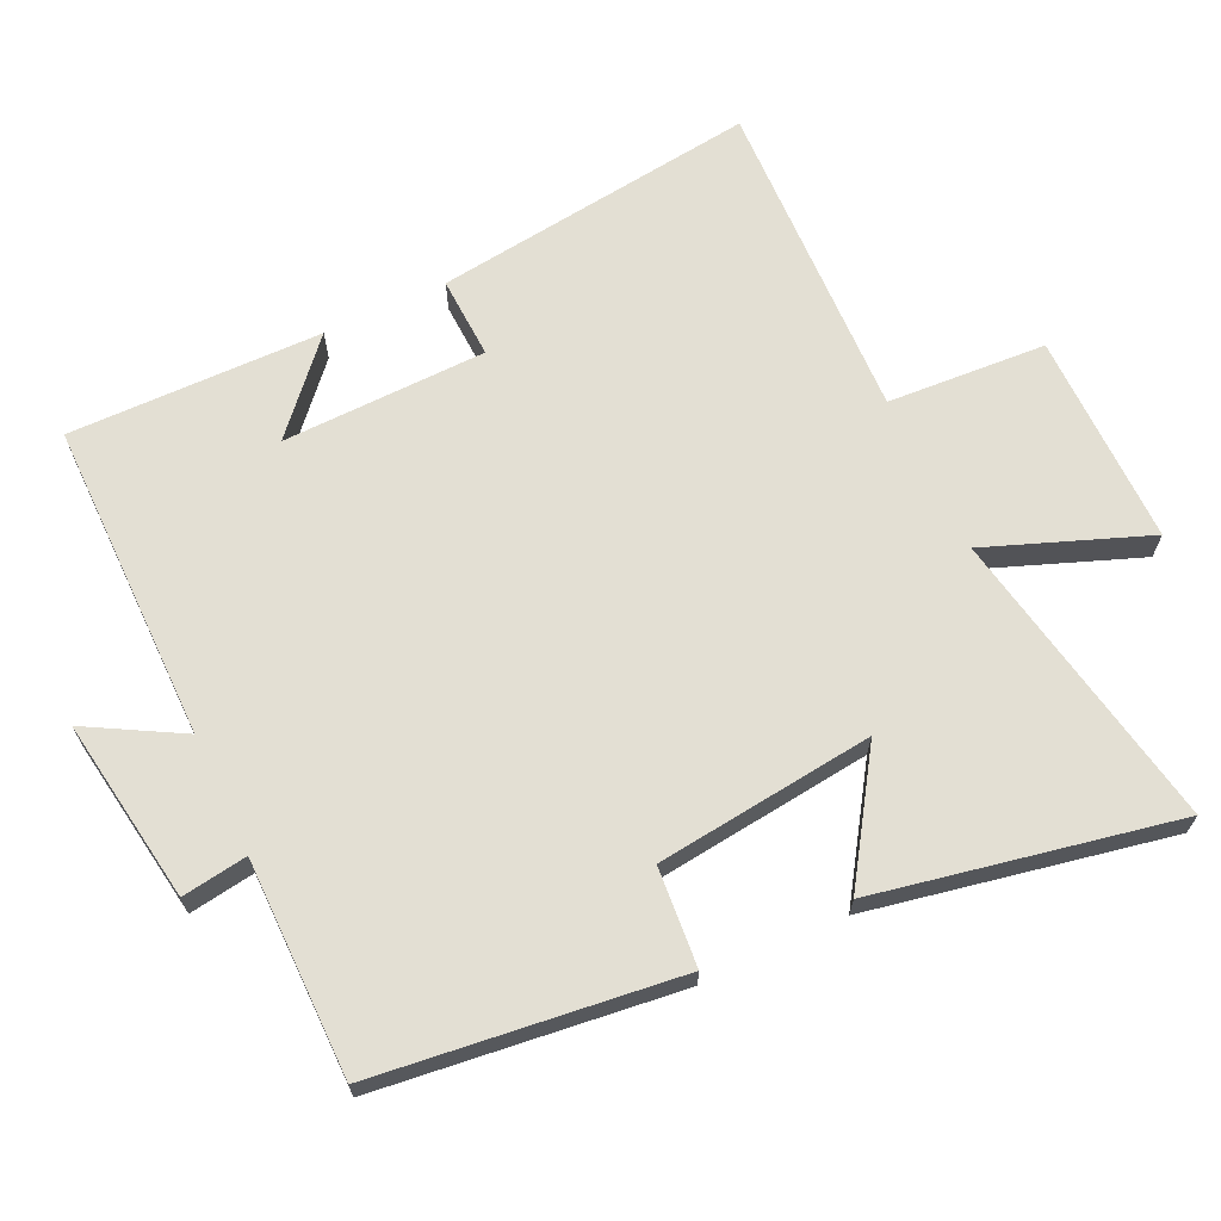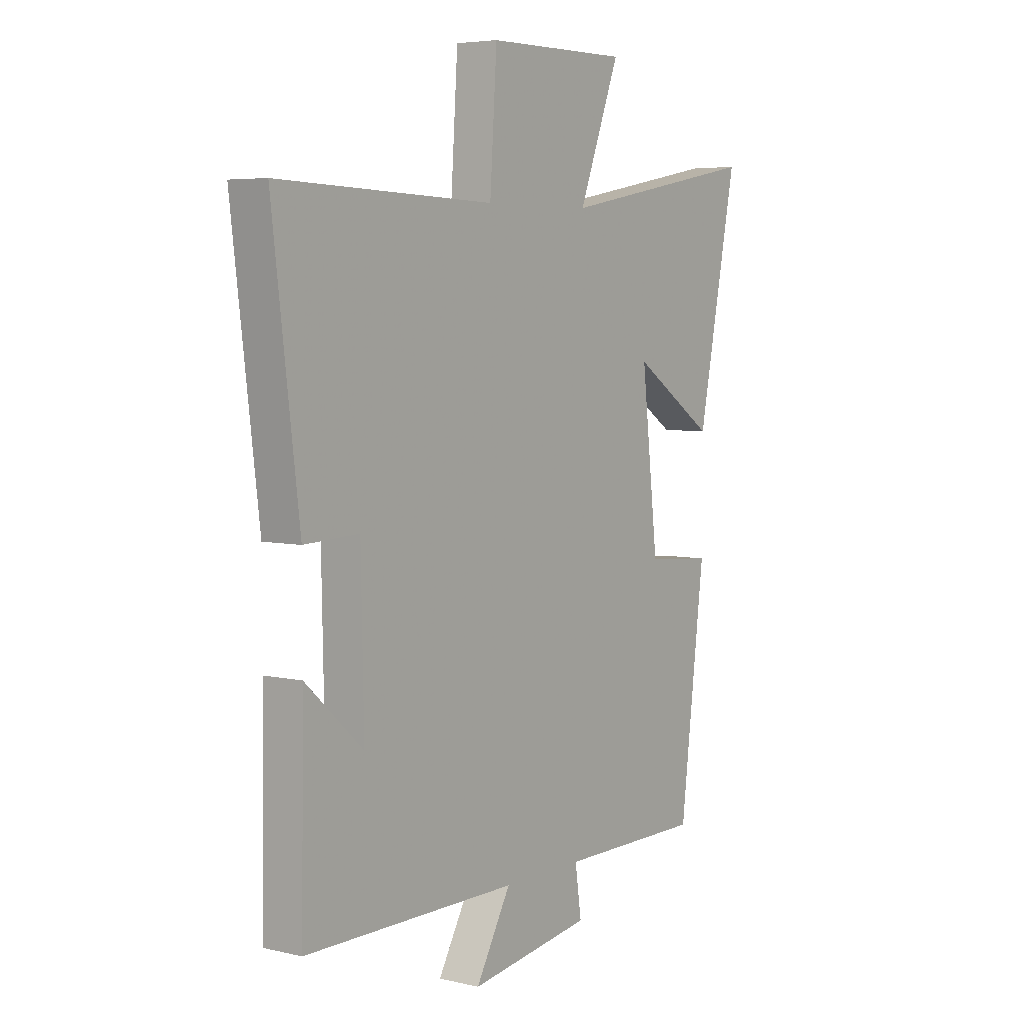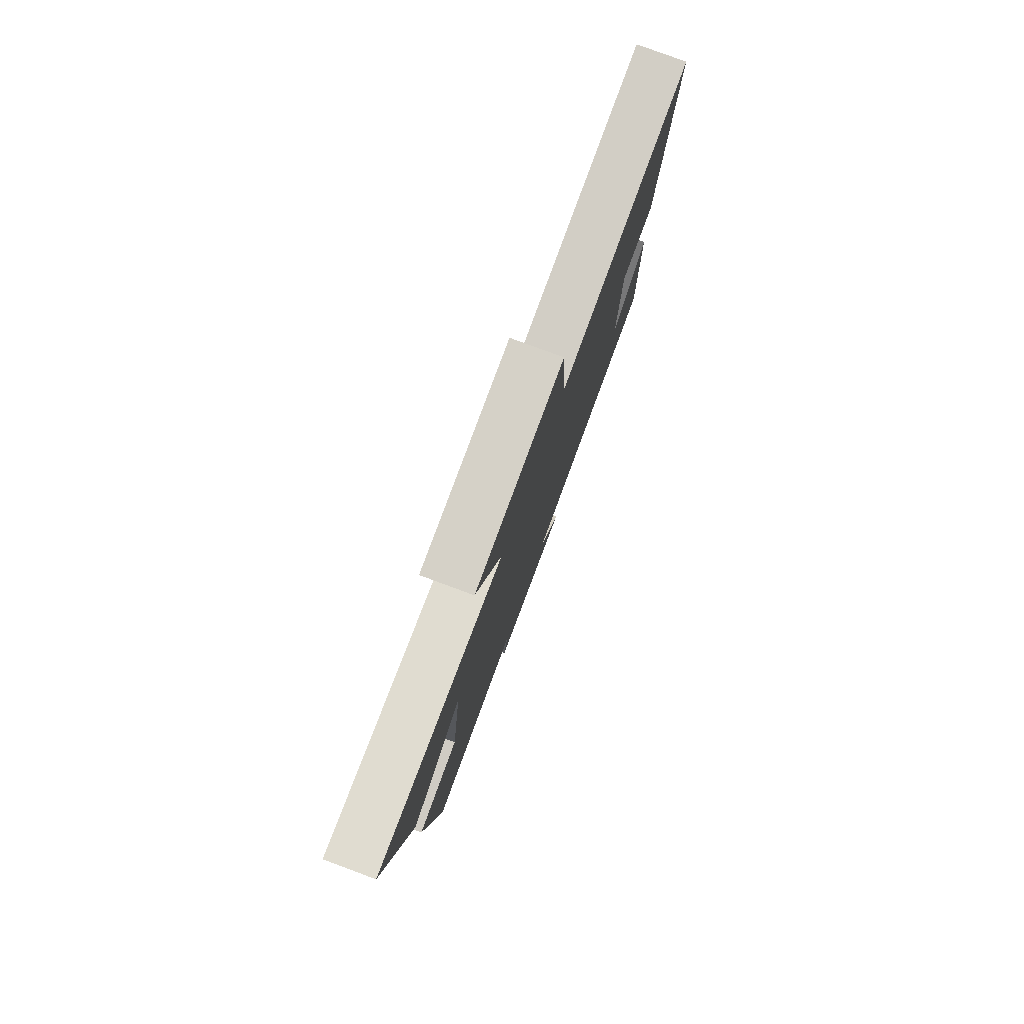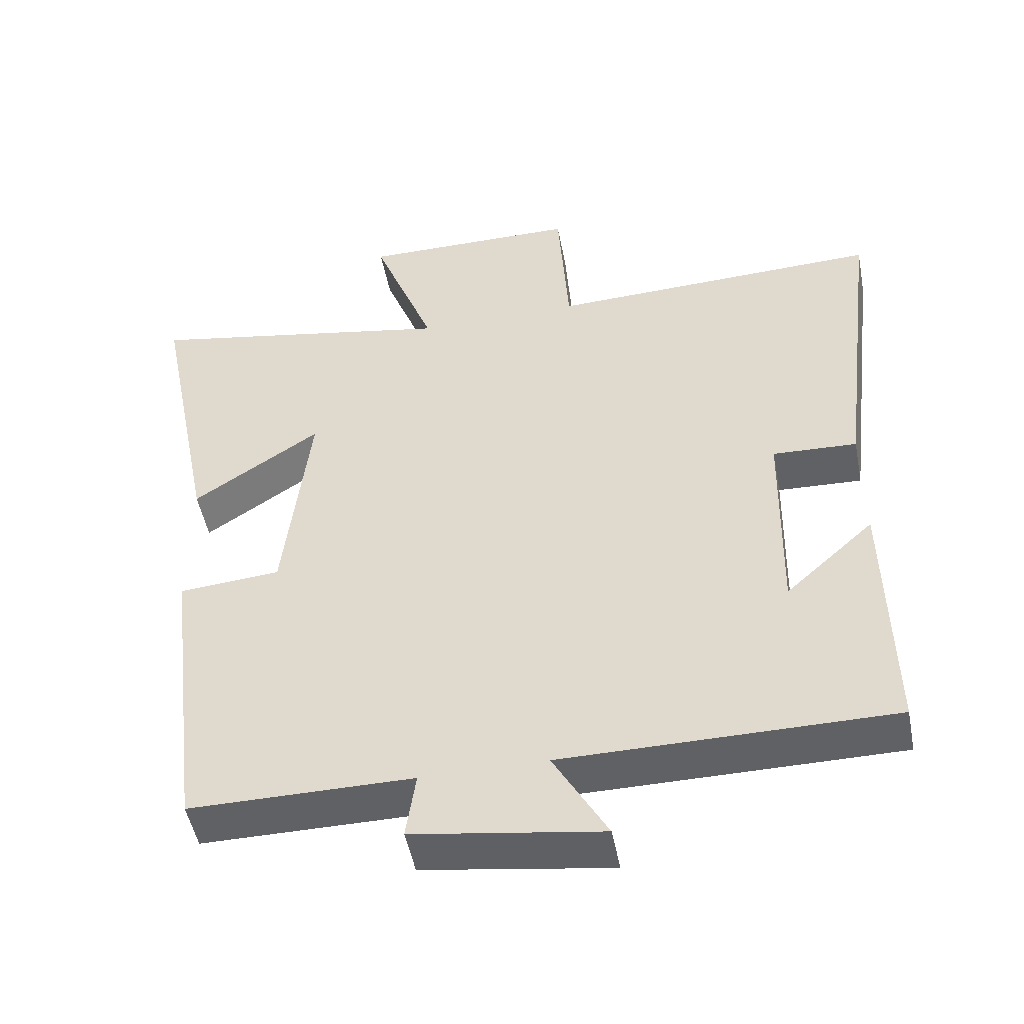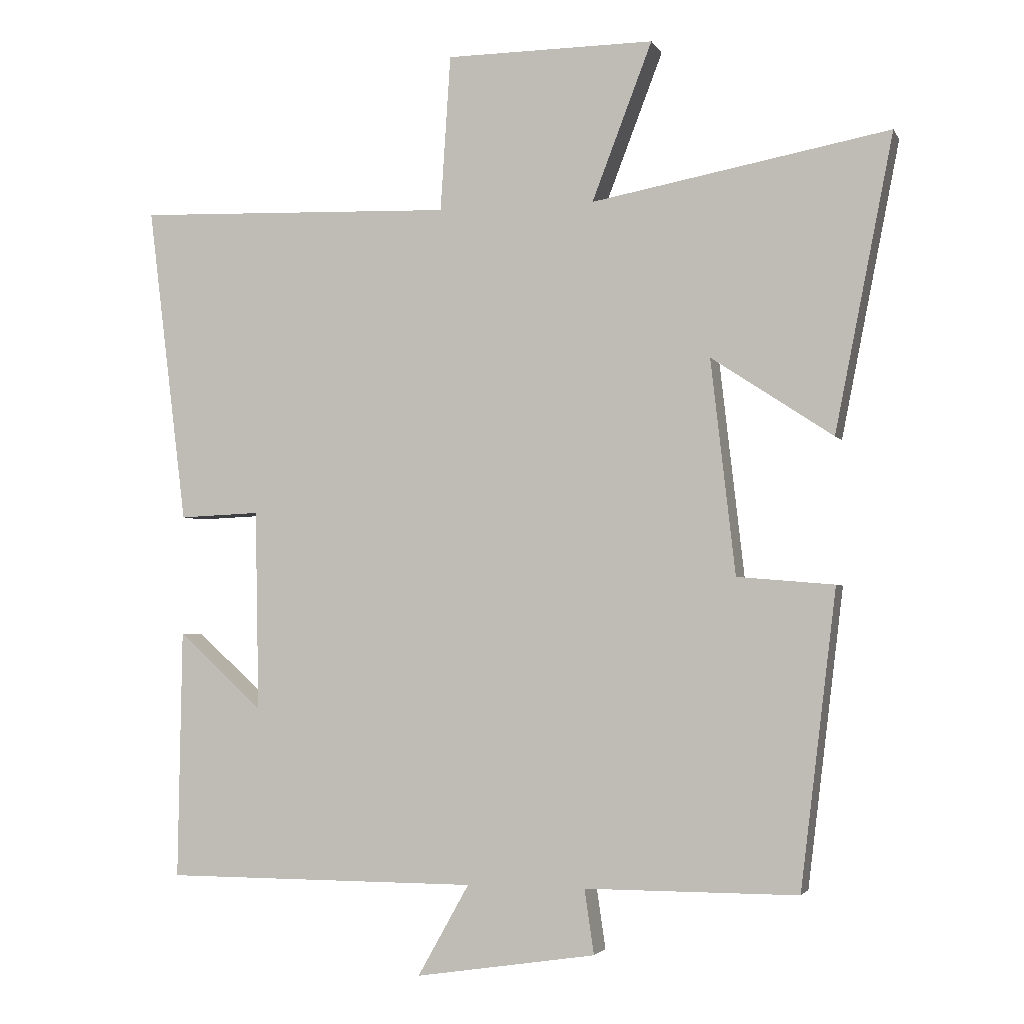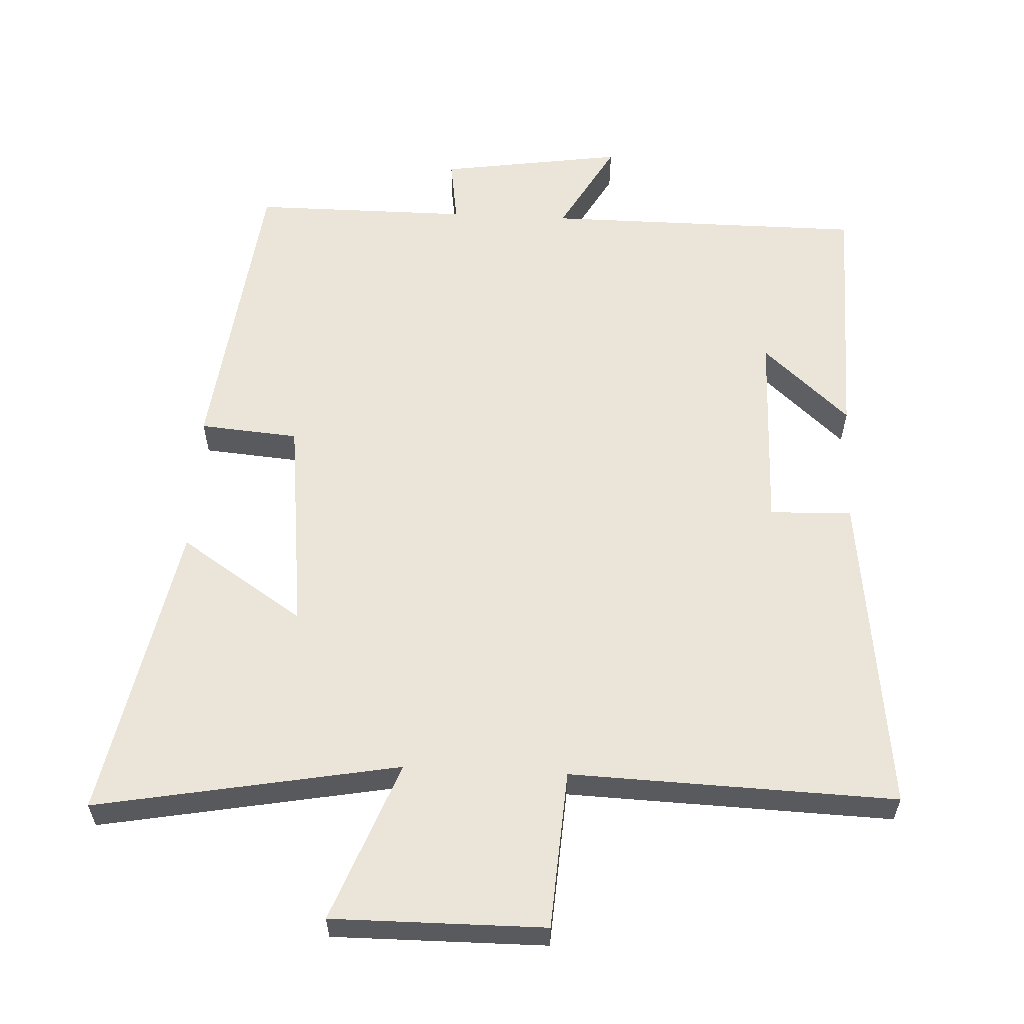
<metadata>
{"format":"obj","ext":"obj","renderer":"f3d","projection":"perspective","resolution":1024,"background":"white","views":[{"elev":67.0,"azim":-115.3,"up":"+Y"},{"elev":5.3,"azim":125.9,"up":"+Z"},{"elev":80.0,"azim":-69.7,"up":"+Z"},{"elev":-49.6,"azim":10.9,"up":"+Z"},{"elev":-3.0,"azim":-163.9,"up":"+Z"},{"elev":58.9,"azim":2.8,"up":"+Y"}]}
</metadata>
<code>
v 0.506 0.07 -0.499
v 0.043 0.07 -0.5
v 0.119 0.07 -0.635
v -0.147 0.07 -0.595
v -0.133 0.07 -0.5
v -0.447 0.07 -0.5
v -0.5 0.07 -0.063
v -0.357 0.07 -0.051
v -0.321 0.07 0.265
v -0.5 0.07 0.147
v -0.586 0.07 0.581
v -0.147 0.07 0.5
v -0.236 0.07 0.732
v 0.072 0.07 0.73
v 0.087 0.07 0.5
v 0.558 0.07 0.516
v 0.5 0.07 0.046
v 0.381 0.07 0.051
v 0.375 0.07 -0.245
v 0.5 0.07 -0.132
v 0.506 0 -0.499
v 0.043 0 -0.5
v 0.119 0 -0.635
v -0.147 0 -0.595
v -0.133 0 -0.5
v -0.447 0 -0.5
v -0.5 0 -0.063
v -0.357 0 -0.051
v -0.321 0 0.265
v -0.5 0 0.147
v -0.586 0 0.581
v -0.147 0 0.5
v -0.236 0 0.732
v 0.072 0 0.73
v 0.087 0 0.5
v 0.558 0 0.516
v 0.5 0 0.046
v 0.381 0 0.051
v 0.375 0 -0.245
v 0.5 0 -0.132
f 19 20 1
f 15 16 17 18
f 15 18 19
f 12 13 14 15
f 12 15 19
f 9 10 11 12
f 8 9 12 19
f 5 6 7 8
f 5 8 19 1
f 2 3 4 5
f 1 2 5
f 21 40 39
f 38 37 36 35
f 39 38 35
f 35 34 33 32
f 39 35 32
f 32 31 30 29
f 39 32 29 28
f 28 27 26 25
f 21 39 28 25
f 25 24 23 22
f 25 22 21
f 1 21 22 2
f 2 22 23 3
f 3 23 24 4
f 4 24 25 5
f 5 25 26 6
f 6 26 27 7
f 7 27 28 8
f 8 28 29 9
f 9 29 30 10
f 10 30 31 11
f 11 31 32 12
f 12 32 33 13
f 13 33 34 14
f 14 34 35 15
f 15 35 36 16
f 16 36 37 17
f 17 37 38 18
f 18 38 39 19
f 19 39 40 20
f 20 40 21 1

</code>
